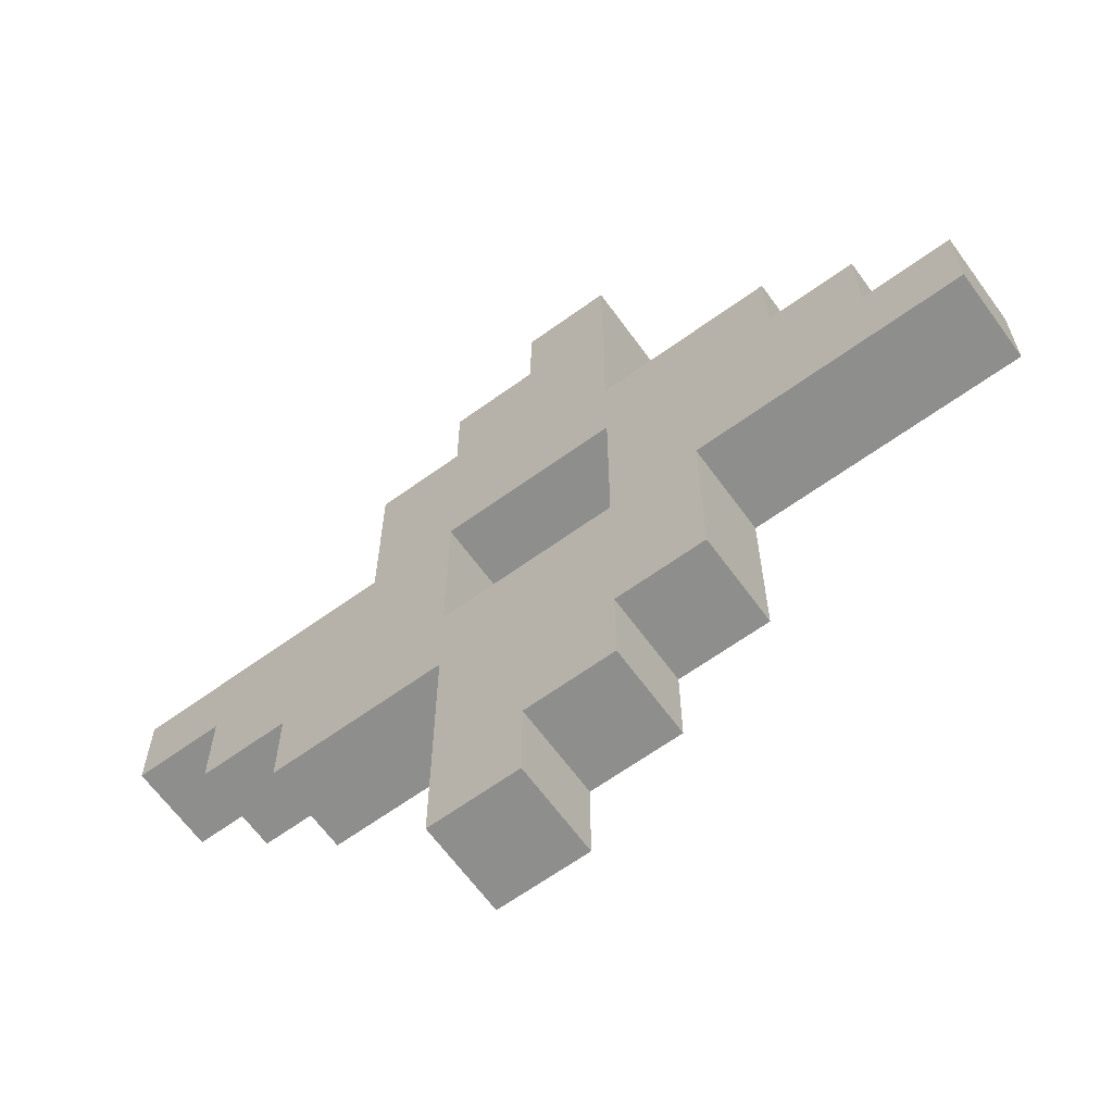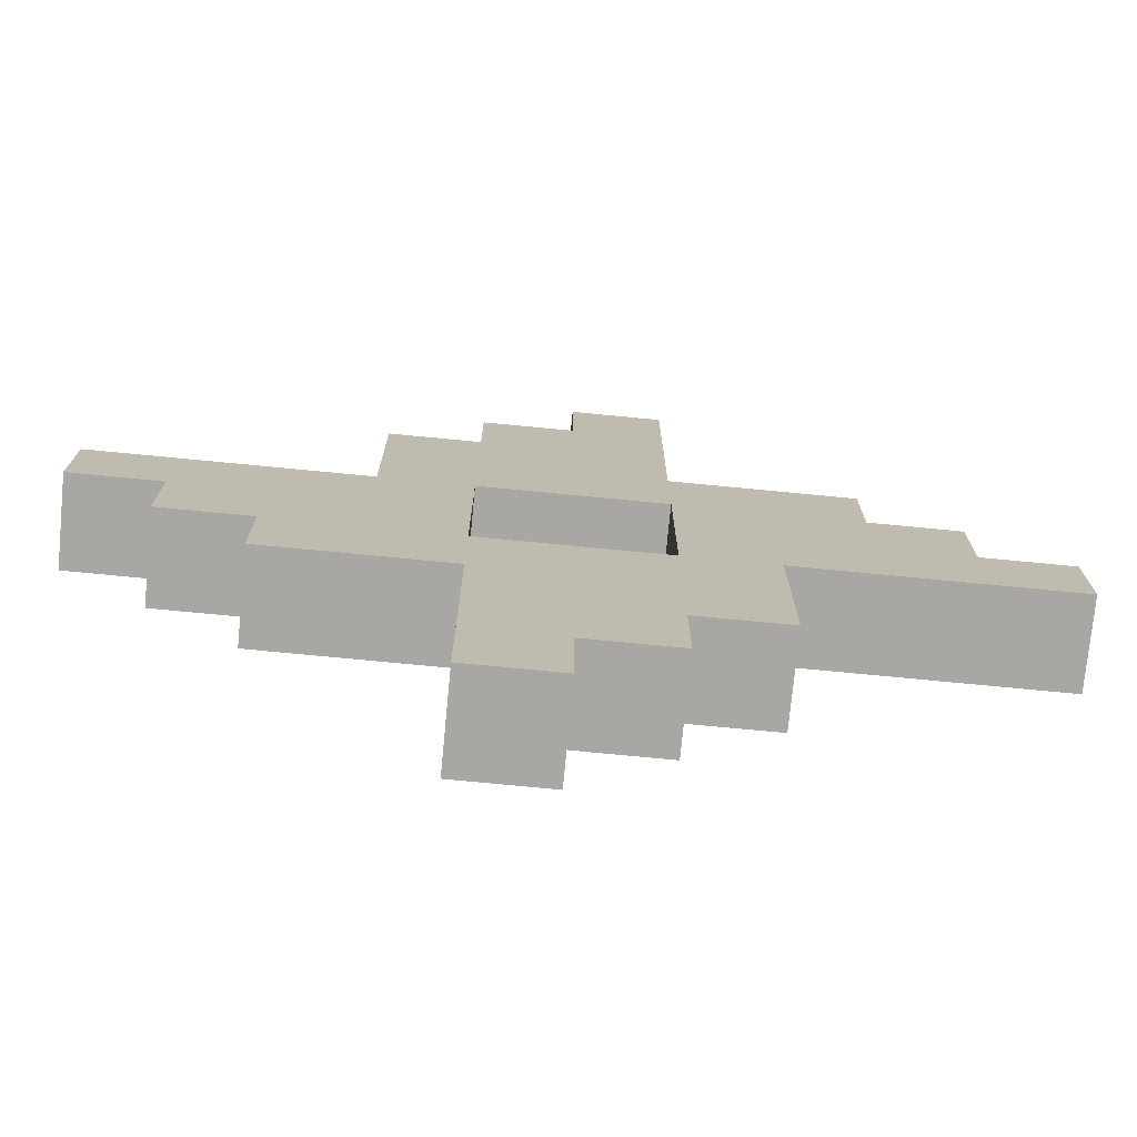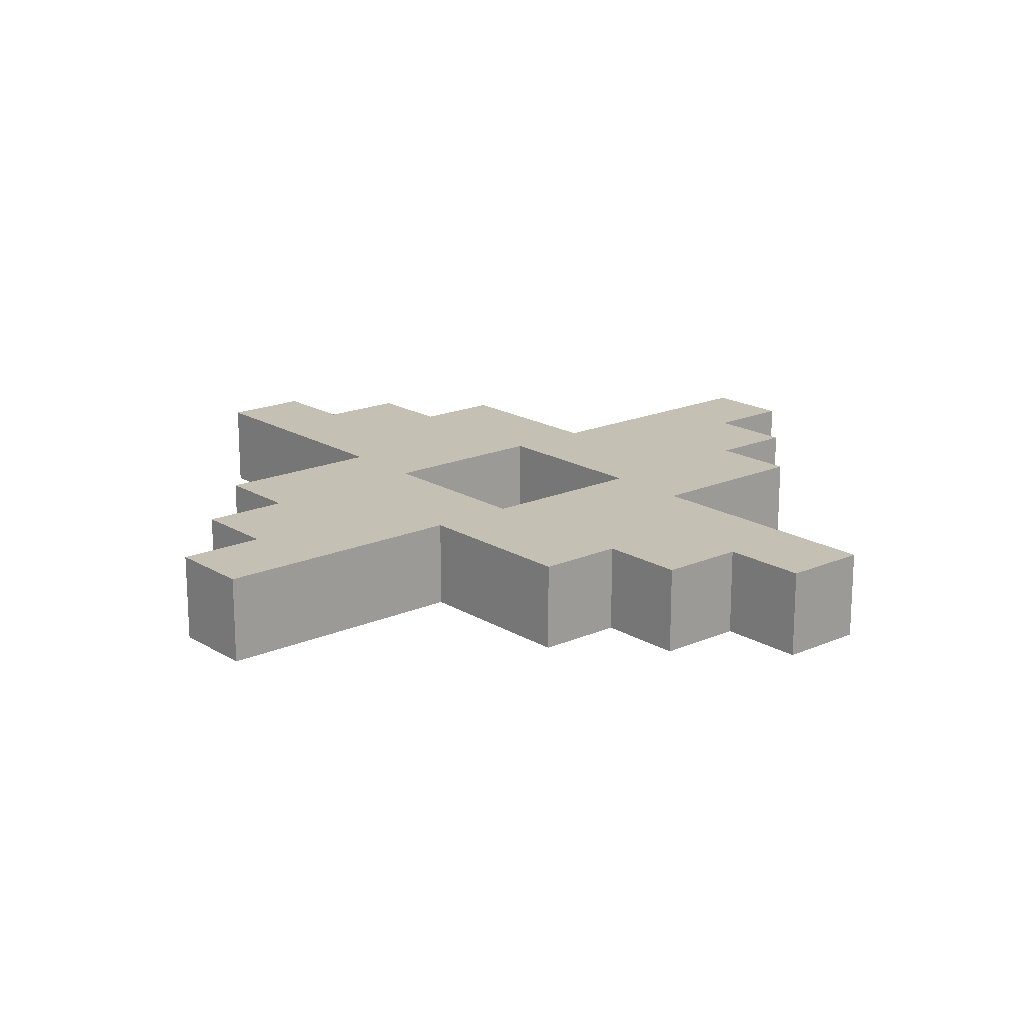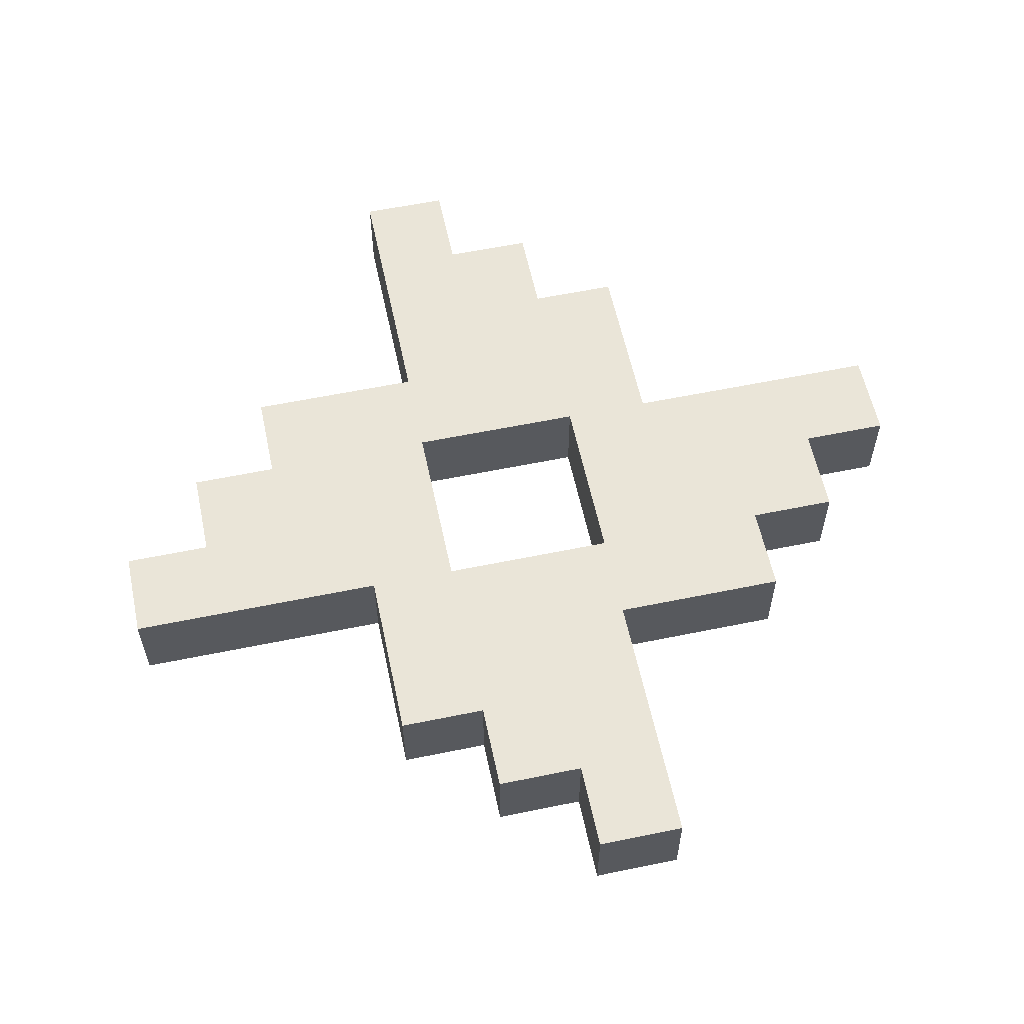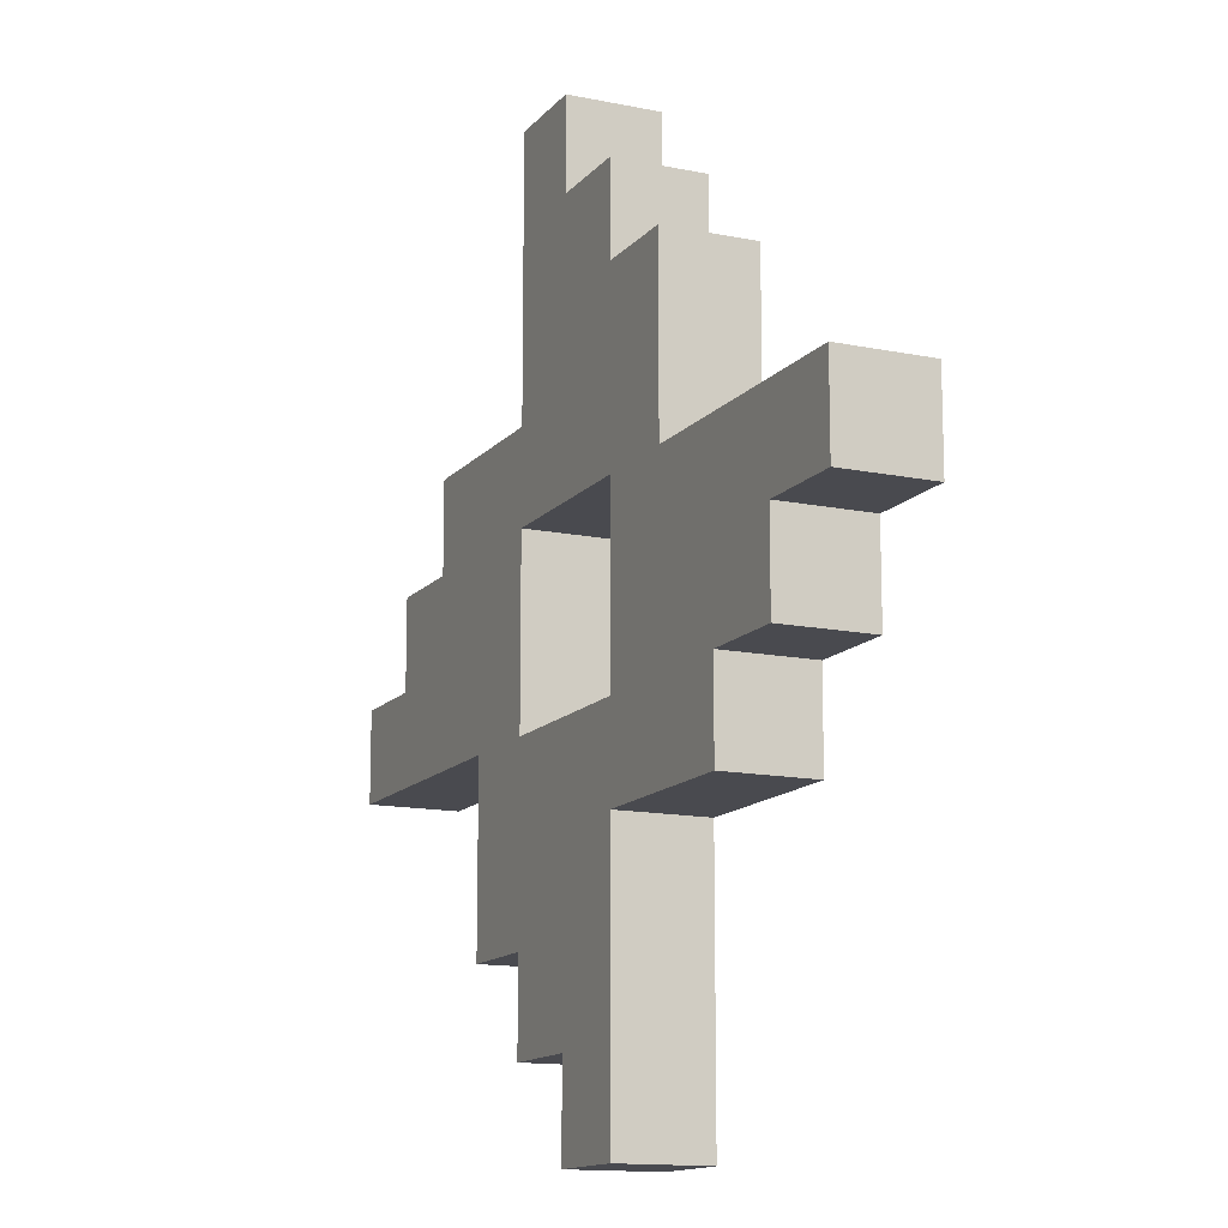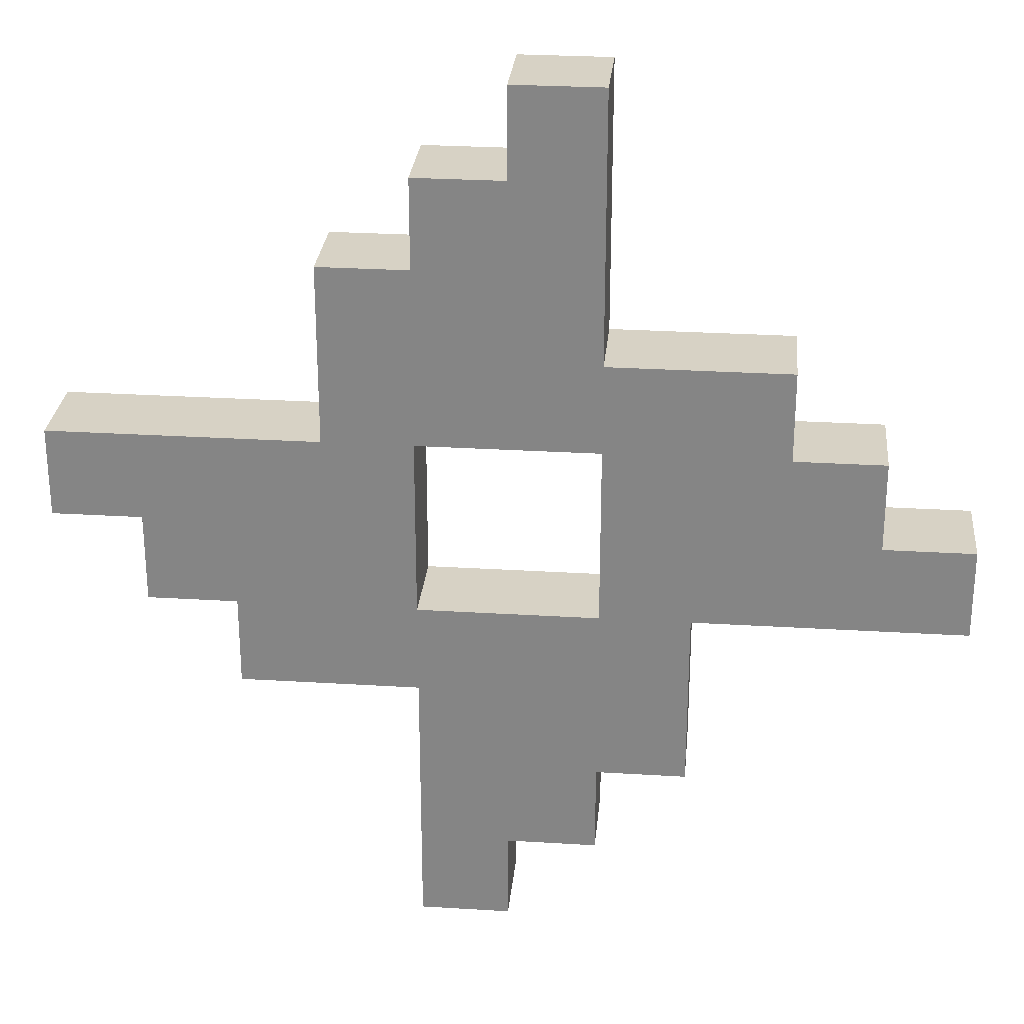
<metadata>
{"format":"obj","ext":"obj","renderer":"f3d","projection":"perspective","resolution":1024,"background":"white","views":[{"elev":-64.8,"azim":-144.0,"up":"+Y"},{"elev":-74.6,"azim":174.5,"up":"+Y"},{"elev":18.0,"azim":-130.4,"up":"+Z"},{"elev":58.7,"azim":-12.0,"up":"+Z"},{"elev":-13.6,"azim":65.2,"up":"+Y"},{"elev":27.5,"azim":-174.6,"up":"+Y"}]}
</metadata>
<code>
g default
v -0.5 0.5 0.05
v -0.5 0.4 0.05
v -0.5 0.4 -0.05
v -0.5 0.5 -0.05
v -0.4 0.6 0.05
v -0.4 0.5 0.05
v -0.4 0.5 -0.05
v -0.4 0.6 -0.05
v -0.3 0.7 0.05
v -0.3 0.6 0.05
v -0.3 0.6 -0.05
v -0.3 0.7 -0.05
v -0.2 0.4 0.05
v -0.2 0.2 0.05
v -0.2 0.2 -0.05
v -0.2 0.4 -0.05
v -0.1 0.2 0.05
v -0.1 0.1 0.05
v -0.1 0.1 -0.05
v -0.1 0.2 -0.05
v -0.1 0.9 0.05
v -0.1 0.7 0.05
v -0.1 0.7 -0.05
v -0.1 0.9 -0.05
v -0.1 1 0.05
v -0.1 0.9 0.05
v -0.1 0.9 -0.05
v -0.1 1 -0.05
v 0 0.1 0.05
v 0 0 0.05
v 0 0 -0.05
v 0 0.1 -0.05
v 0.1 0.5 0.05
v 0.1 0.4 0.05
v 0.1 0.4 -0.05
v 0.1 0.5 -0.05
v 0.1 0.6 0.05
v 0.1 0.5 0.05
v 0.1 0.5 -0.05
v 0.1 0.6 -0.05
v -0.1 0.4 0.05
v -0.1 0.5 0.05
v -0.1 0.4 -0.05
v -0.1 0.5 -0.05
v -0.1 0.5 0.05
v -0.1 0.6 0.05
v -0.1 0.5 -0.05
v -0.1 0.6 -0.05
v 0 0.9 0.05
v 0 1 0.05
v 0 0.9 -0.05
v 0 1 -0.05
v 0.1 0 0.05
v 0.1 0.1 0.05
v 0.1 0 -0.05
v 0.1 0.1 -0.05
v 0.1 0.1 0.05
v 0.1 0.3 0.05
v 0.1 0.1 -0.05
v 0.1 0.3 -0.05
v 0.1 0.8 0.05
v 0.1 0.9 0.05
v 0.1 0.8 -0.05
v 0.1 0.9 -0.05
v 0.2 0.6 0.05
v 0.2 0.8 0.05
v 0.2 0.6 -0.05
v 0.2 0.8 -0.05
v 0.3 0.3 0.05
v 0.3 0.4 0.05
v 0.3 0.3 -0.05
v 0.3 0.4 -0.05
v 0.4 0.4 0.05
v 0.4 0.5 0.05
v 0.4 0.4 -0.05
v 0.4 0.5 -0.05
v 0.5 0.5 0.05
v 0.5 0.6 0.05
v 0.5 0.5 -0.05
v 0.5 0.6 -0.05
v -0.4 0.4 0.05
v -0.5 0.4 0.05
v -0.5 0.5 0.05
v -0.4 0.5 0.05
v -0.3 0.5 0.05
v -0.4 0.6 0.05
v -0.3 0.6 0.05
v -0.1 0.6 0.05
v -0.3 0.7 0.05
v -0.1 0.7 0.05
v -0.3 0.5 0.05
v -0.4 0.4 0.05
v -0.4 0.5 0.05
v -0.2 0.4 0.05
v -0.3 0.6 0.05
v -0.2 0.5 0.05
v -0.1 0.5 0.05
v -0.1 0.6 0.05
v -0.1 0.2 0.05
v -0.2 0.2 0.05
v -0.2 0.4 0.05
v -0.1 0.4 0.05
v 0 0.1 0.05
v -0.1 0.1 0.05
v 0 0.2 0.05
v 0.1 0 0.05
v 0 0 0.05
v 0.1 0.1 0.05
v -0.1 0.4 0.05
v -0.2 0.4 0.05
v -0.2 0.5 0.05
v -0.1 0.5 0.05
v 0 0.2 0.05
v -0.1 0.2 0.05
v -0.1 0.4 0.05
v 0 0.3 0.05
v 0 0.4 0.05
v 0.1 0.1 0.05
v 0 0.1 0.05
v 0.1 0.3 0.05
v 0 0.6 0.05
v -0.1 0.6 0.05
v -0.1 0.7 0.05
v 0 0.7 0.05
v 0 0.7 0.05
v -0.1 0.7 0.05
v -0.1 0.9 0.05
v 0 0.8 0.05
v 0 0.9 0.05
v 0.1 0.6 0.05
v 0 0.6 0.05
v 0.1 0.8 0.05
v 0 0.9 0.05
v -0.1 0.9 0.05
v -0.1 1 0.05
v 0 1 0.05
v 0.1 0.8 0.05
v 0 0.8 0.05
v 0.1 0.9 0.05
v 0.2 0.6 0.05
v 0.1 0.6 0.05
v 0.2 0.8 0.05
v 0.1 0.3 0.05
v 0 0.3 0.05
v 0 0.4 0.05
v 0.1 0.4 0.05
v 0.2 0.5 0.05
v 0.1 0.4 0.05
v 0.1 0.5 0.05
v 0.3 0.4 0.05
v 0.2 0.6 0.05
v 0.3 0.5 0.05
v 0.4 0.5 0.05
v 0.4 0.6 0.05
v 0.2 0.5 0.05
v 0.1 0.5 0.05
v 0.1 0.6 0.05
v 0.2 0.6 0.05
v 0.3 0.3 0.05
v 0.1 0.3 0.05
v 0.1 0.4 0.05
v 0.3 0.4 0.05
v 0.4 0.4 0.05
v 0.3 0.5 0.05
v 0.4 0.5 0.05
v 0.5 0.5 0.05
v 0.4 0.6 0.05
v 0.5 0.6 0.05
v -0.5 0.4 -0.05
v -0.4 0.4 -0.05
v -0.5 0.5 -0.05
v -0.4 0.5 -0.05
v -0.3 0.5 -0.05
v -0.4 0.6 -0.05
v -0.3 0.6 -0.05
v -0.1 0.6 -0.05
v -0.3 0.7 -0.05
v -0.1 0.7 -0.05
v -0.4 0.4 -0.05
v -0.3 0.5 -0.05
v -0.4 0.5 -0.05
v -0.2 0.4 -0.05
v -0.3 0.6 -0.05
v -0.2 0.5 -0.05
v -0.1 0.5 -0.05
v -0.1 0.6 -0.05
v -0.2 0.2 -0.05
v -0.1 0.2 -0.05
v -0.2 0.4 -0.05
v -0.1 0.4 -0.05
v -0.1 0.1 -0.05
v 0 0.1 -0.05
v 0 0.2 -0.05
v 0 0 -0.05
v 0.1 0 -0.05
v 0.1 0.1 -0.05
v -0.2 0.4 -0.05
v -0.1 0.4 -0.05
v -0.2 0.5 -0.05
v -0.1 0.5 -0.05
v -0.1 0.2 -0.05
v 0 0.2 -0.05
v -0.1 0.4 -0.05
v 0 0.3 -0.05
v 0 0.4 -0.05
v 0.1 0.1 -0.05
v 0 0.1 -0.05
v 0.1 0.3 -0.05
v -0.1 0.6 -0.05
v 0 0.6 -0.05
v -0.1 0.7 -0.05
v 0 0.7 -0.05
v -0.1 0.7 -0.05
v 0 0.7 -0.05
v -0.1 0.9 -0.05
v 0 0.8 -0.05
v 0 0.9 -0.05
v 0.1 0.6 -0.05
v 0 0.6 -0.05
v 0.1 0.8 -0.05
v -0.1 0.9 -0.05
v 0 0.9 -0.05
v -0.1 1 -0.05
v 0 1 -0.05
v 0 0.8 -0.05
v 0.1 0.8 -0.05
v 0.1 0.9 -0.05
v 0.1 0.6 -0.05
v 0.2 0.6 -0.05
v 0.2 0.8 -0.05
v 0 0.3 -0.05
v 0.1 0.3 -0.05
v 0 0.4 -0.05
v 0.1 0.4 -0.05
v 0.1 0.4 -0.05
v 0.2 0.5 -0.05
v 0.1 0.5 -0.05
v 0.3 0.4 -0.05
v 0.2 0.6 -0.05
v 0.3 0.5 -0.05
v 0.4 0.5 -0.05
v 0.4 0.6 -0.05
v 0.1 0.5 -0.05
v 0.2 0.5 -0.05
v 0.1 0.6 -0.05
v 0.2 0.6 -0.05
v 0.1 0.3 -0.05
v 0.3 0.3 -0.05
v 0.1 0.4 -0.05
v 0.3 0.4 -0.05
v 0.4 0.4 -0.05
v 0.3 0.5 -0.05
v 0.4 0.5 -0.05
v 0.5 0.5 -0.05
v 0.4 0.6 -0.05
v 0.5 0.6 -0.05
v 0 0 -0.05
v 0 0 0.05
v 0.1 0 0.05
v 0.1 0 -0.05
v -0.1 0.1 -0.05
v -0.1 0.1 0.05
v 0 0.1 0.05
v 0 0.1 -0.05
v -0.2 0.2 -0.05
v -0.2 0.2 0.05
v -0.1 0.2 0.05
v -0.1 0.2 -0.05
v 0.1 0.3 -0.05
v 0.1 0.3 0.05
v 0.3 0.3 0.05
v 0.3 0.3 -0.05
v -0.5 0.4 -0.05
v -0.5 0.4 0.05
v -0.4 0.4 0.05
v -0.4 0.4 -0.05
v -0.4 0.4 -0.05
v -0.4 0.4 0.05
v -0.2 0.4 0.05
v -0.2 0.4 -0.05
v 0.3 0.4 -0.05
v 0.3 0.4 0.05
v 0.4 0.4 0.05
v 0.4 0.4 -0.05
v 0.4 0.5 -0.05
v 0.4 0.5 0.05
v 0.5 0.5 0.05
v 0.5 0.5 -0.05
v -0.1 0.6 -0.05
v -0.1 0.6 0.05
v 0 0.6 0.05
v 0 0.6 -0.05
v 0 0.6 -0.05
v 0 0.6 0.05
v 0.1 0.6 0.05
v 0.1 0.6 -0.05
v -0.1 0.4 0.05
v -0.1 0.4 -0.05
v 0 0.4 0.05
v 0 0.4 -0.05
v 0 0.4 0.05
v 0 0.4 -0.05
v 0.1 0.4 0.05
v 0.1 0.4 -0.05
v -0.5 0.5 0.05
v -0.5 0.5 -0.05
v -0.4 0.5 0.05
v -0.4 0.5 -0.05
v -0.4 0.6 0.05
v -0.4 0.6 -0.05
v -0.3 0.6 0.05
v -0.3 0.6 -0.05
v 0.2 0.6 0.05
v 0.2 0.6 -0.05
v 0.4 0.6 0.05
v 0.4 0.6 -0.05
v 0.4 0.6 0.05
v 0.4 0.6 -0.05
v 0.5 0.6 0.05
v 0.5 0.6 -0.05
v -0.3 0.7 0.05
v -0.3 0.7 -0.05
v -0.1 0.7 0.05
v -0.1 0.7 -0.05
v 0.1 0.8 0.05
v 0.1 0.8 -0.05
v 0.2 0.8 0.05
v 0.2 0.8 -0.05
v 0 0.9 0.05
v 0 0.9 -0.05
v 0.1 0.9 0.05
v 0.1 0.9 -0.05
v -0.1 1 0.05
v -0.1 1 -0.05
v 0 1 0.05
v 0 1 -0.05
g default_0
f 3 2 1
f 3 1 4
f 7 6 5
f 7 5 8
f 11 10 9
f 11 9 12
f 15 14 13
f 15 13 16
f 19 18 17
f 19 17 20
f 23 22 21
f 23 21 24
f 27 26 25
f 27 25 28
f 31 30 29
f 31 29 32
f 35 34 33
f 35 33 36
f 39 38 37
f 39 37 40
f 43 42 41
f 43 44 42
f 47 46 45
f 47 48 46
f 51 50 49
f 51 52 50
f 55 54 53
f 55 56 54
f 59 58 57
f 59 60 58
f 63 62 61
f 63 64 62
f 67 66 65
f 67 68 66
f 71 70 69
f 71 72 70
f 75 74 73
f 75 76 74
f 79 78 77
f 79 80 78
f 83 82 81
f 83 81 84
f 86 84 85
f 86 85 87
f 89 87 88
f 89 88 90
f 93 92 91
f 91 92 94
f 95 91 94
f 95 94 96
f 95 96 97
f 95 97 98
f 101 100 99
f 101 99 102
f 99 104 103
f 99 103 105
f 103 107 106
f 103 106 108
f 111 110 109
f 111 109 112
f 115 114 113
f 115 113 116
f 115 116 117
f 116 113 118
f 113 119 118
f 116 118 120
f 123 122 121
f 123 121 124
f 127 126 125
f 127 125 128
f 127 128 129
f 128 125 130
f 125 131 130
f 128 130 132
f 135 134 133
f 135 133 136
f 133 138 137
f 133 137 139
f 137 141 140
f 137 140 142
f 145 144 143
f 145 143 146
f 149 148 147
f 147 148 150
f 151 147 150
f 151 150 152
f 151 152 153
f 151 153 154
f 157 156 155
f 157 155 158
f 161 160 159
f 161 159 162
f 164 162 163
f 164 163 165
f 167 165 166
f 167 166 168
f 171 170 169
f 171 172 170
f 174 173 172
f 174 175 173
f 177 176 175
f 177 178 176
f 181 180 179
f 180 182 179
f 183 182 180
f 183 184 182
f 183 185 184
f 183 186 185
f 189 188 187
f 189 190 188
f 188 192 191
f 188 193 192
f 192 195 194
f 192 196 195
f 199 198 197
f 199 200 198
f 203 202 201
f 203 204 202
f 203 205 204
f 204 206 202
f 202 206 207
f 204 208 206
f 211 210 209
f 211 212 210
f 215 214 213
f 215 216 214
f 215 217 216
f 216 218 214
f 214 218 219
f 216 220 218
f 223 222 221
f 223 224 222
f 222 226 225
f 222 227 226
f 226 229 228
f 226 230 229
f 233 232 231
f 233 234 232
f 237 236 235
f 236 238 235
f 239 238 236
f 239 240 238
f 239 241 240
f 239 242 241
f 245 244 243
f 245 246 244
f 249 248 247
f 249 250 248
f 252 251 250
f 252 253 251
f 255 254 253
f 255 256 254
f 259 258 257
f 259 257 260
f 263 262 261
f 263 261 264
f 267 266 265
f 267 265 268
f 271 270 269
f 271 269 272
f 275 274 273
f 275 273 276
f 279 278 277
f 279 277 280
f 283 282 281
f 283 281 284
f 287 286 285
f 287 285 288
f 291 290 289
f 291 289 292
f 295 294 293
f 295 293 296
f 299 298 297
f 299 300 298
f 303 302 301
f 303 304 302
f 307 306 305
f 307 308 306
f 311 310 309
f 311 312 310
f 315 314 313
f 315 316 314
f 319 318 317
f 319 320 318
f 323 322 321
f 323 324 322
f 327 326 325
f 327 328 326
f 331 330 329
f 331 332 330
f 335 334 333
f 335 336 334

</code>
